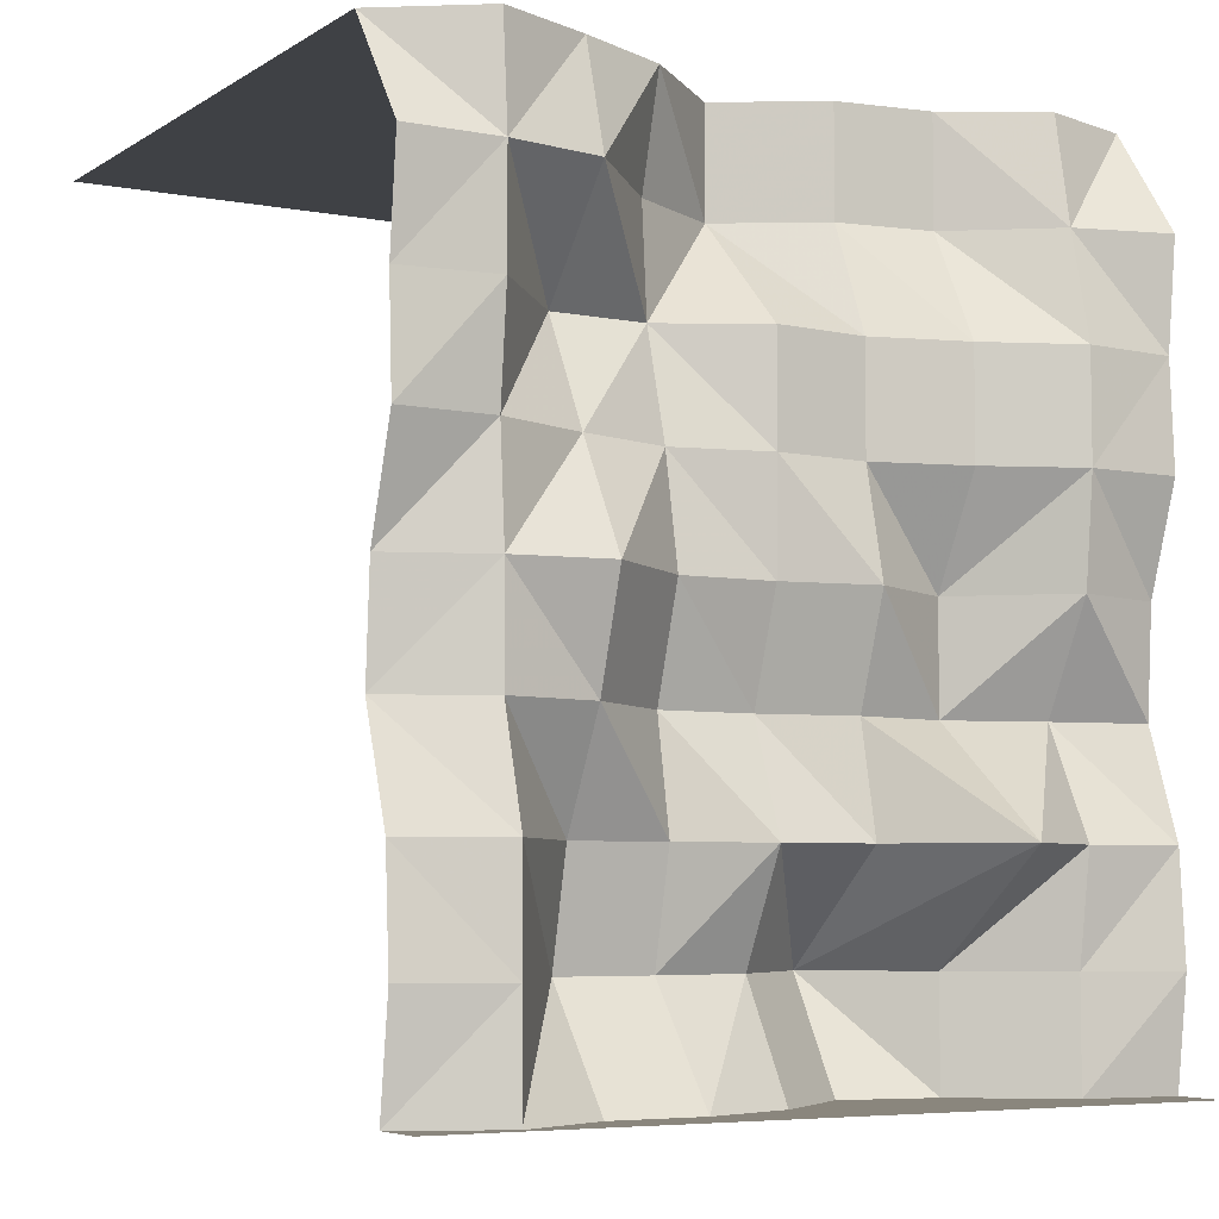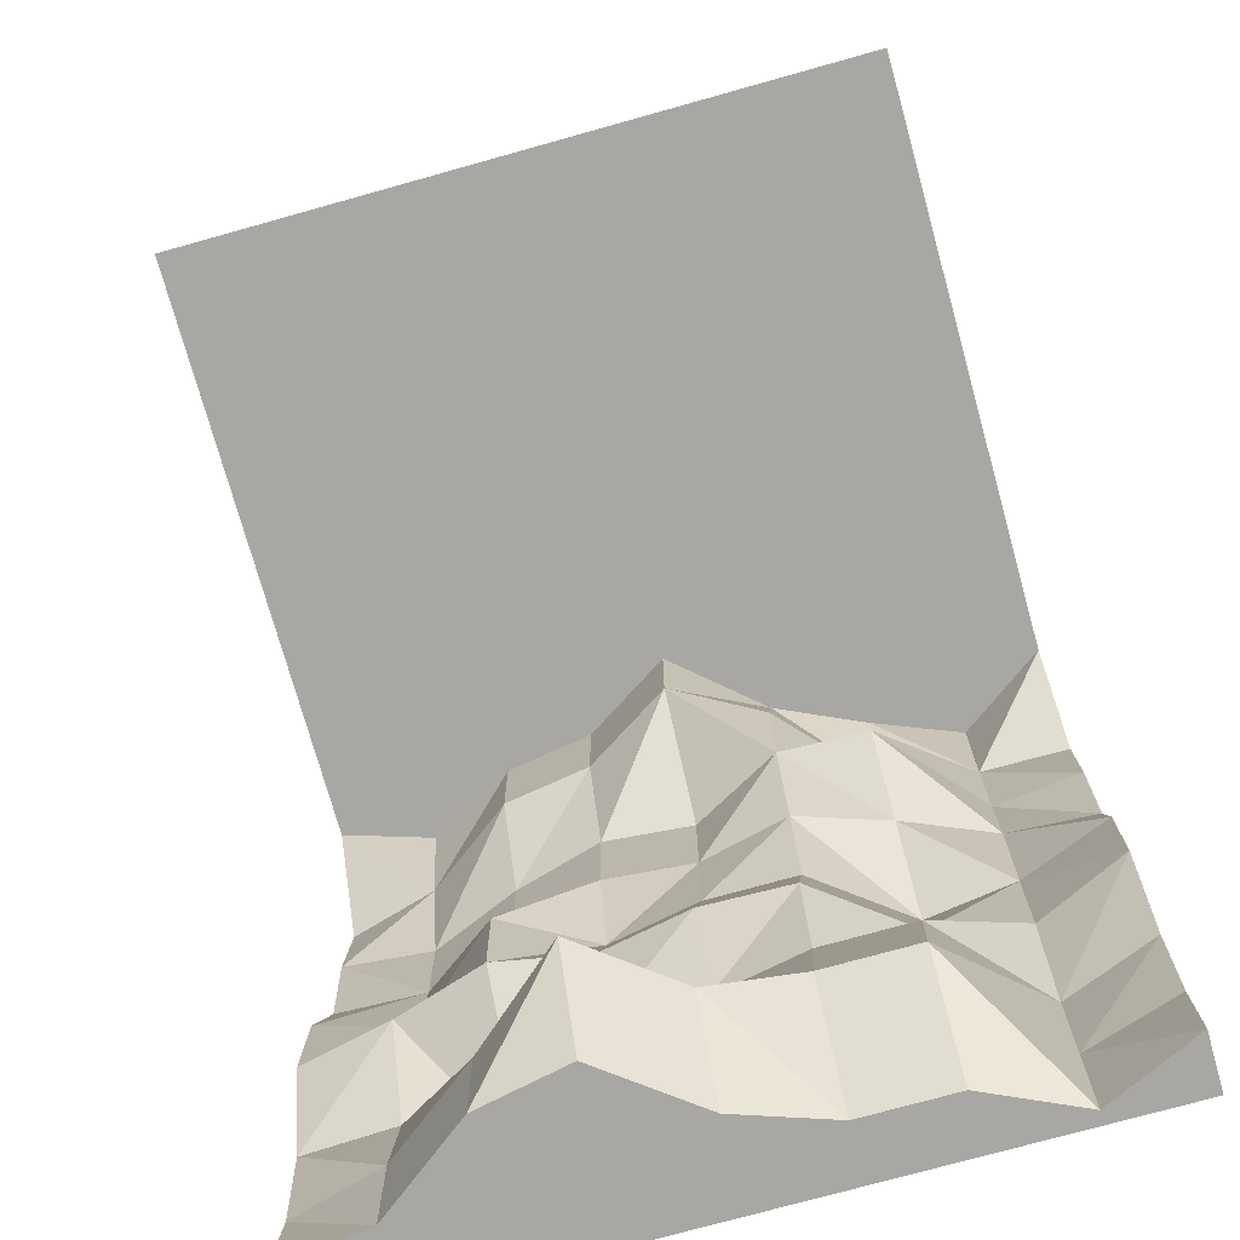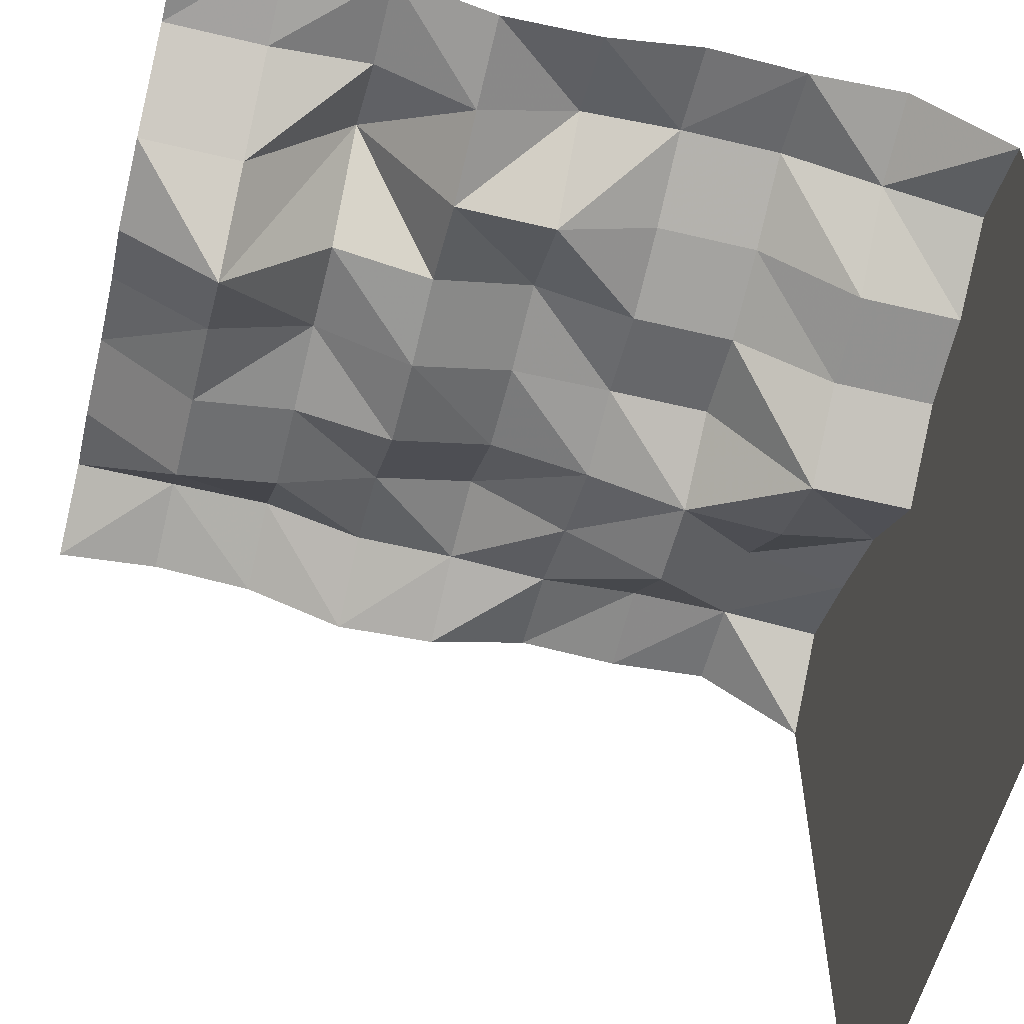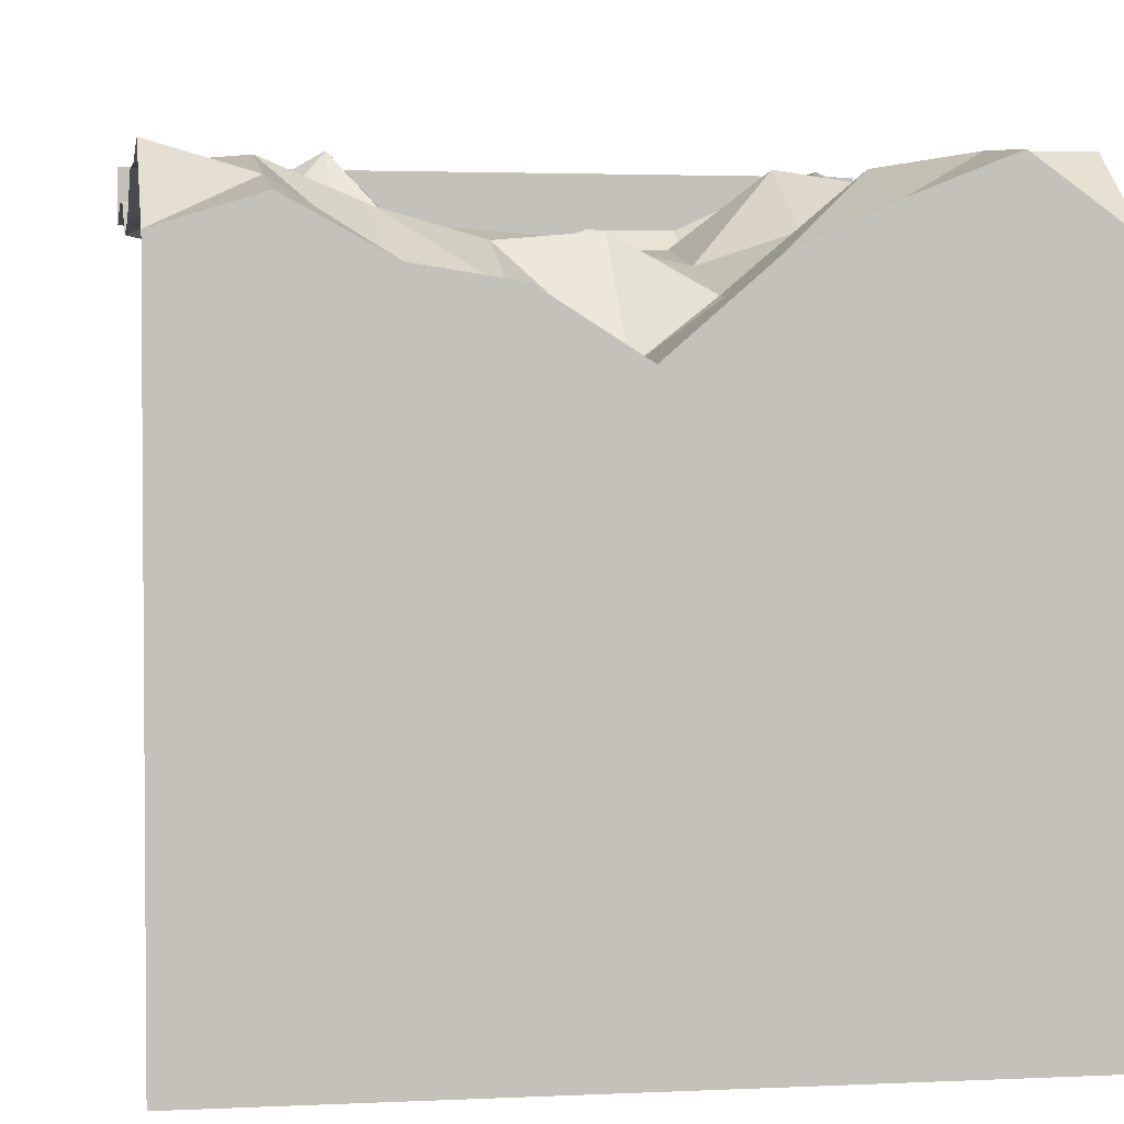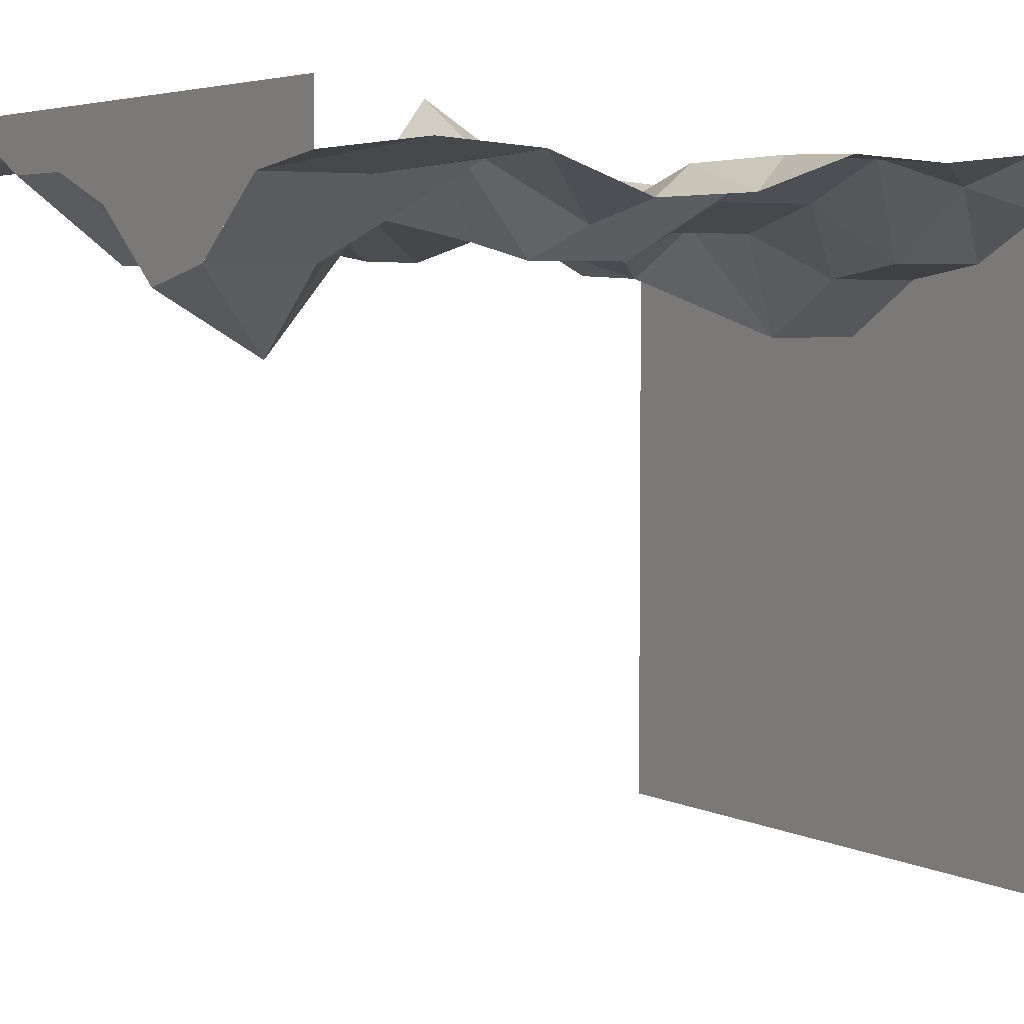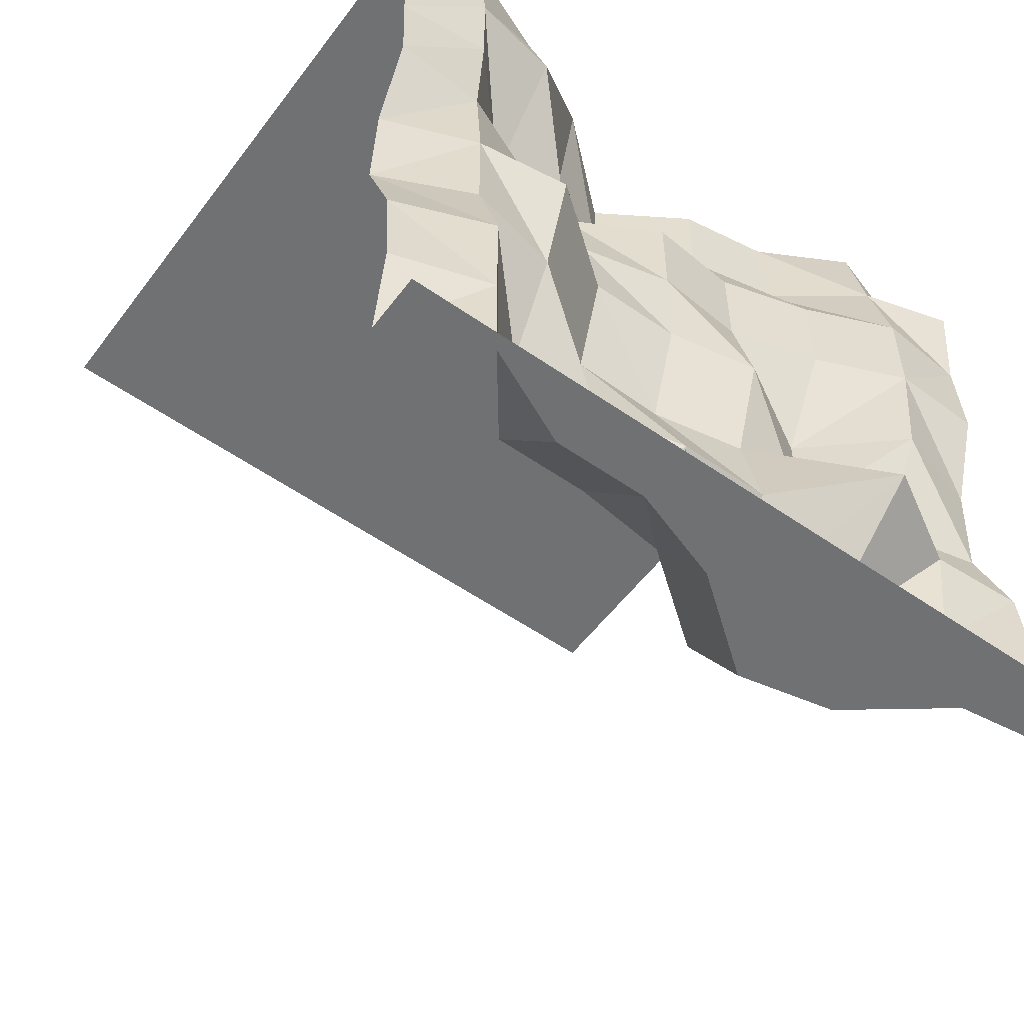
<metadata>
{"format":"obj","ext":"obj","renderer":"f3d","projection":"perspective","resolution":1024,"background":"white","views":[{"elev":-5.6,"azim":-29.9,"up":"+Y"},{"elev":-74.6,"azim":-164.4,"up":"+Y"},{"elev":-57.2,"azim":76.0,"up":"+Z"},{"elev":2.6,"azim":170.5,"up":"+Z"},{"elev":4.6,"azim":56.7,"up":"+Z"},{"elev":-55.1,"azim":-36.3,"up":"+Y"}]}
</metadata>
<code>
o Dirt_10001111b
v -1.25 2.83 -1.25
v -1.25 0.3537 1.106
v -1.25 1e-06 1.06
v 0.9374 2.83 -1.25
v 0.6249 2.83 -1.25
v 0.3124 2.83 -1.25
v -5.3e-05 2.83 -1.25
v -0.3126 2.83 -1.25
v -0.6251 2.83 -1.25
v -0.9376 2.83 -1.25
v -0.9376 2.83 1.086
v -0.6251 2.83 0.962
v -0.3126 2.83 0.8185
v -5.3e-05 2.83 0.5474
v 0.3124 2.83 0.7446
v 0.6249 2.83 0.7933
v 0.9374 2.83 0.9622
v 1.25 2.83 0.864
v 1.25 2.83 -1.25
v -1.25 2.83 0.864
v 1.25 2.476 1.116
v 1.25 1.769 1.098
v 1.25 1.061 0.9598
v 1.25 0.3537 1.106
v 1.25 2.122 1.08
v 1.25 1.415 0.9821
v 1.25 0.7075 1.083
v 1.25 3e-06 1.06
v -0.9376 0.3537 1.206
v -0.9376 1.061 1.105
v -0.9376 1.769 1.079
v -0.9376 2.476 1.114
v -0.3126 0.3537 0.7851
v -0.3126 1.061 0.8003
v -0.3126 1.769 0.8445
v -0.3126 2.476 0.722
v 0.3124 0.3537 0.5071
v 0.3124 1.061 0.853
v 0.3124 1.769 0.8902
v 0.3124 2.476 0.7446
v 0.9374 0.3537 1.019
v 0.9374 1.061 0.8921
v 0.9374 1.769 1.108
v 0.9374 2.476 1.028
v -0.9376 0.7075 1.206
v -0.9376 1.415 1.105
v -0.9376 2.122 1.114
v -0.6251 0.3537 0.7851
v -0.3126 0.7075 0.8641
v -0.6251 1.061 1.039
v -0.3126 1.415 0.9106
v -0.6251 1.769 0.9474
v -0.3126 2.122 0.748
v -0.6251 2.476 1.062
v -5.3e-05 0.3537 0.7463
v 0.3124 0.7075 0.9245
v -5.3e-05 1.061 0.793
v 0.3124 1.415 0.9706
v -5.3e-05 1.769 0.9177
v 0.3124 2.122 0.8902
v -5.3e-05 2.476 0.5474
v 0.6249 0.3537 0.7795
v 0.9374 0.7075 1.069
v 0.6249 1.061 0.7939
v 0.9374 1.415 1.073
v 0.6249 1.769 0.9777
v 0.9374 2.122 1.108
v 0.6249 2.476 0.7933
v -0.9376 1e-06 1.206
v -0.3126 1e-06 1.061
v 0.3124 1e-06 0.7151
v 0.9374 1e-06 1.019
v -1.25 2.476 1.116
v -1.25 1.769 1.098
v -1.25 1.061 0.9598
v -0.6251 2.122 0.7589
v -0.6251 1.415 1.15
v -0.6251 0.7075 0.8641
v -5.3e-05 2.122 0.9177
v -5.3e-05 1.415 0.9106
v -5.3e-05 0.7075 0.9245
v 0.6249 2.122 0.9777
v 0.6249 1.415 0.7939
v 0.6249 0.7075 1.25
v -0.6251 1e-06 1.061
v -5.3e-05 1e-06 0.9542
v 0.6249 1e-06 0.7795
v -1.25 2.122 1.08
v -1.25 1.415 0.9821
v -1.25 0.7075 1.083
v 1.25 0 1.25
v -1.25 -0 1.25
v -1.25 -0 1.06
v 0.9374 0 1.25
v 0.6249 -0 1.25
v 0.3124 -0 1.25
v -7.8e-05 -0 1.25
v -0.3126 -0 1.25
v -0.6251 0 1.25
v -0.9376 -0 1.25
v 1.25 2e-06 1.06
v -0.9376 1e-06 1.206
v -0.6251 1e-06 1.061
v -0.3126 1e-06 1.061
v -9.4e-05 1e-06 0.9542
v 0.3124 1e-06 0.715
v 0.6249 1e-06 0.7795
v 0.9374 1e-06 1.019
v 0.9374 2.83 0.9622
v 1.25 2.83 0.864
v -0.9376 2.83 1.086
v -1.25 2.83 0.864
v -0.6251 2.83 0.962
v -0.3126 2.83 0.8185
v -5.3e-05 2.83 0.5474
v 0.3124 2.83 0.7446
v 0.6249 2.83 0.7933
f 1 112 111
f 9 10 111
f 8 9 113
f 7 8 114
f 7 115 116
f 6 116 117
f 5 117 109
f 19 4 109
f 3 69 29
f 29 45 90
f 48 29 69
f 48 78 45
f 45 30 75
f 46 89 75
f 78 50 30
f 50 77 46
f 31 74 89
f 47 88 74
f 52 31 46
f 76 47 31
f 32 73 88
f 32 11 20
f 76 54 32
f 12 11 32
f 70 33 48
f 49 78 48
f 55 33 70
f 81 49 33
f 49 34 50
f 34 51 77
f 81 57 34
f 57 80 51
f 35 52 77
f 53 76 52
f 80 59 35
f 59 79 53
f 53 36 54
f 13 12 54
f 61 36 53
f 61 14 13
f 37 55 86
f 37 56 81
f 87 62 37
f 84 56 37
f 56 38 57
f 58 80 57
f 84 64 38
f 64 83 58
f 58 39 59
f 39 60 79
f 83 66 39
f 66 82 60
f 60 40 61
f 15 14 61
f 82 68 40
f 68 16 15
f 41 62 87
f 63 84 62
f 24 41 72
f 27 63 41
f 42 64 84
f 65 83 64
f 27 23 42
f 23 26 65
f 43 66 83
f 67 82 66
f 26 22 43
f 25 67 43
f 67 44 68
f 44 17 16
f 25 21 44
f 18 17 44
f 91 101 108
f 94 108 107
f 95 107 106
f 97 96 106
f 98 97 105
f 98 104 103
f 100 99 103
f 100 102 93
f 10 1 111
f 113 9 111
f 114 8 113
f 115 7 114
f 6 7 116
f 5 6 117
f 4 5 109
f 110 19 109
f 2 3 29
f 2 29 90
f 85 48 69
f 29 48 45
f 90 45 75
f 30 46 75
f 45 78 30
f 30 50 46
f 46 31 89
f 31 47 74
f 77 52 46
f 52 76 31
f 47 32 88
f 73 32 20
f 47 76 32
f 54 12 32
f 85 70 48
f 33 49 48
f 86 55 70
f 55 81 33
f 78 49 50
f 50 34 77
f 49 81 34
f 34 57 51
f 51 35 77
f 35 53 52
f 51 80 35
f 35 59 53
f 76 53 54
f 36 13 54
f 79 61 53
f 36 61 13
f 71 37 86
f 55 37 81
f 71 87 37
f 62 84 37
f 81 56 57
f 38 58 57
f 56 84 38
f 38 64 58
f 80 58 59
f 59 39 79
f 58 83 39
f 39 66 60
f 79 60 61
f 40 15 61
f 60 82 40
f 40 68 15
f 72 41 87
f 41 63 62
f 28 24 72
f 24 27 41
f 63 42 84
f 42 65 64
f 63 27 42
f 42 23 65
f 65 43 83
f 43 67 66
f 65 26 43
f 22 25 43
f 82 67 68
f 68 44 16
f 67 25 44
f 21 18 44
f 94 91 108
f 95 94 107
f 96 95 106
f 105 97 106
f 104 98 105
f 99 98 103
f 102 100 103
f 92 100 93

</code>
